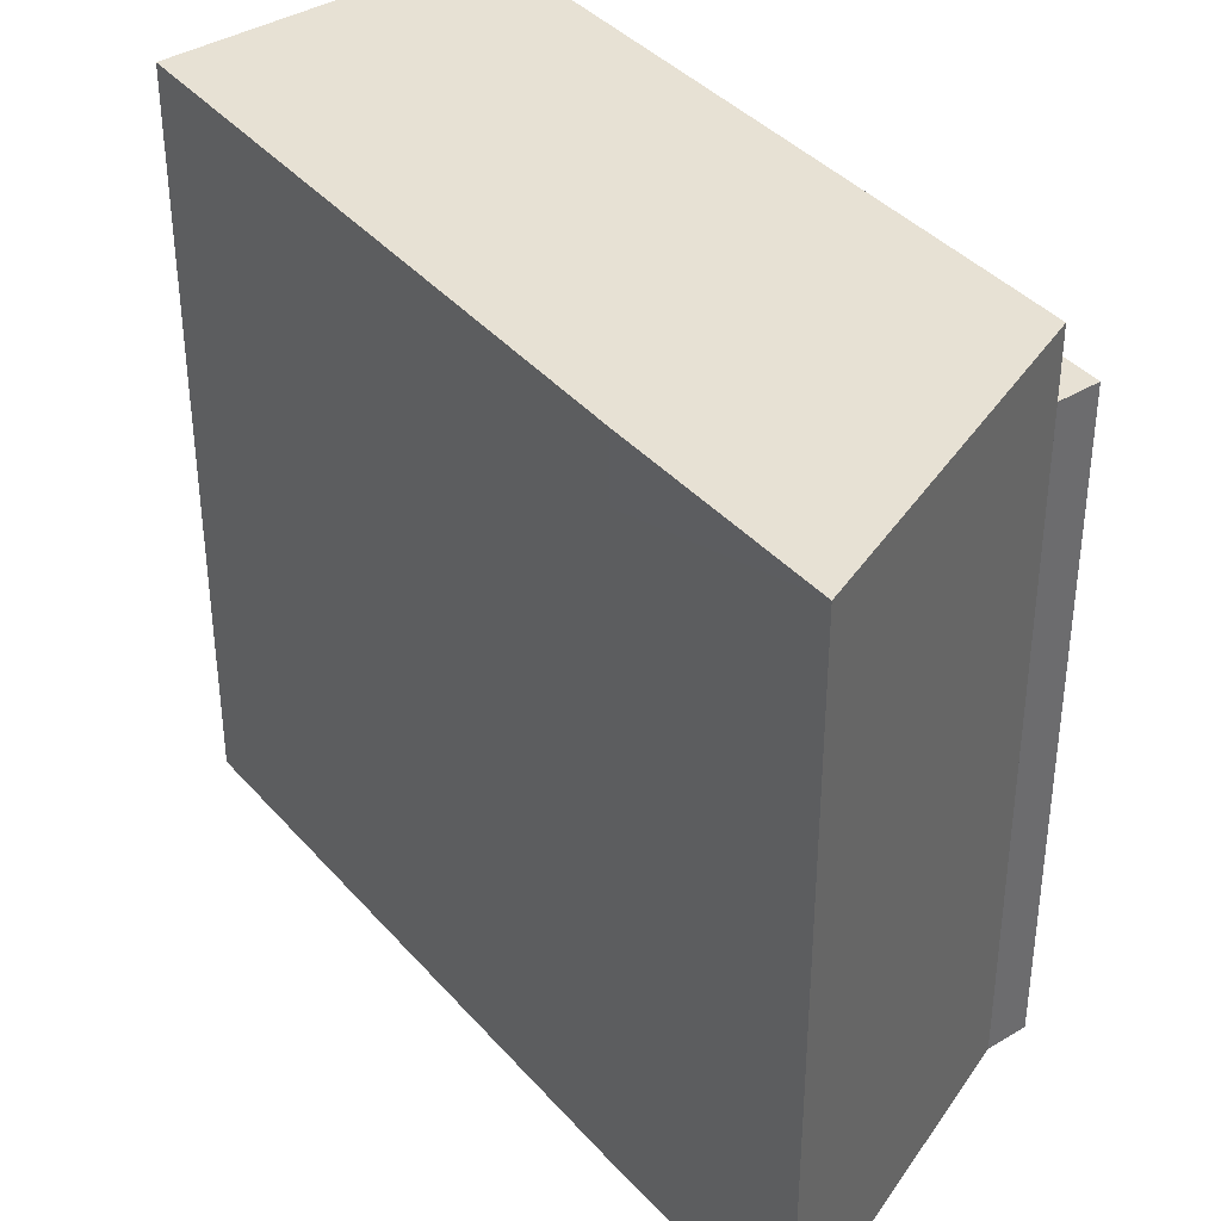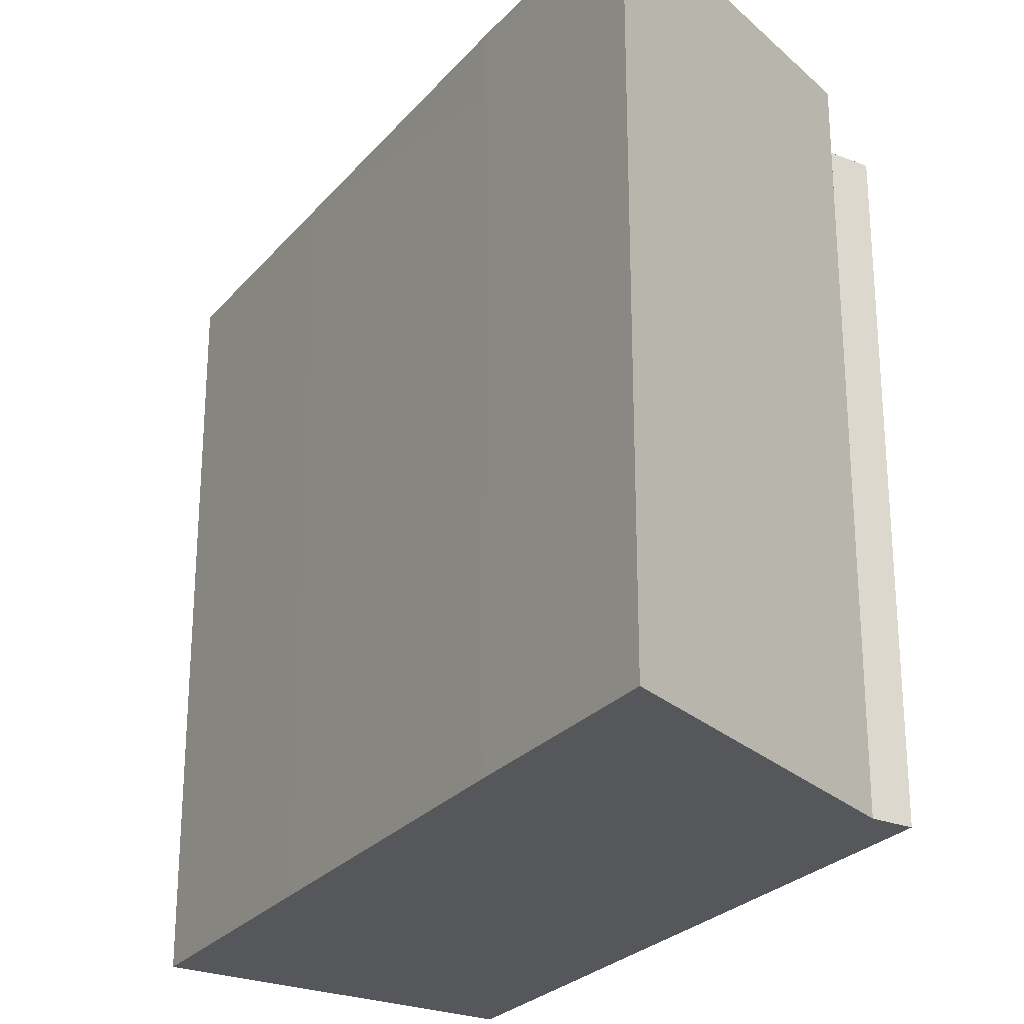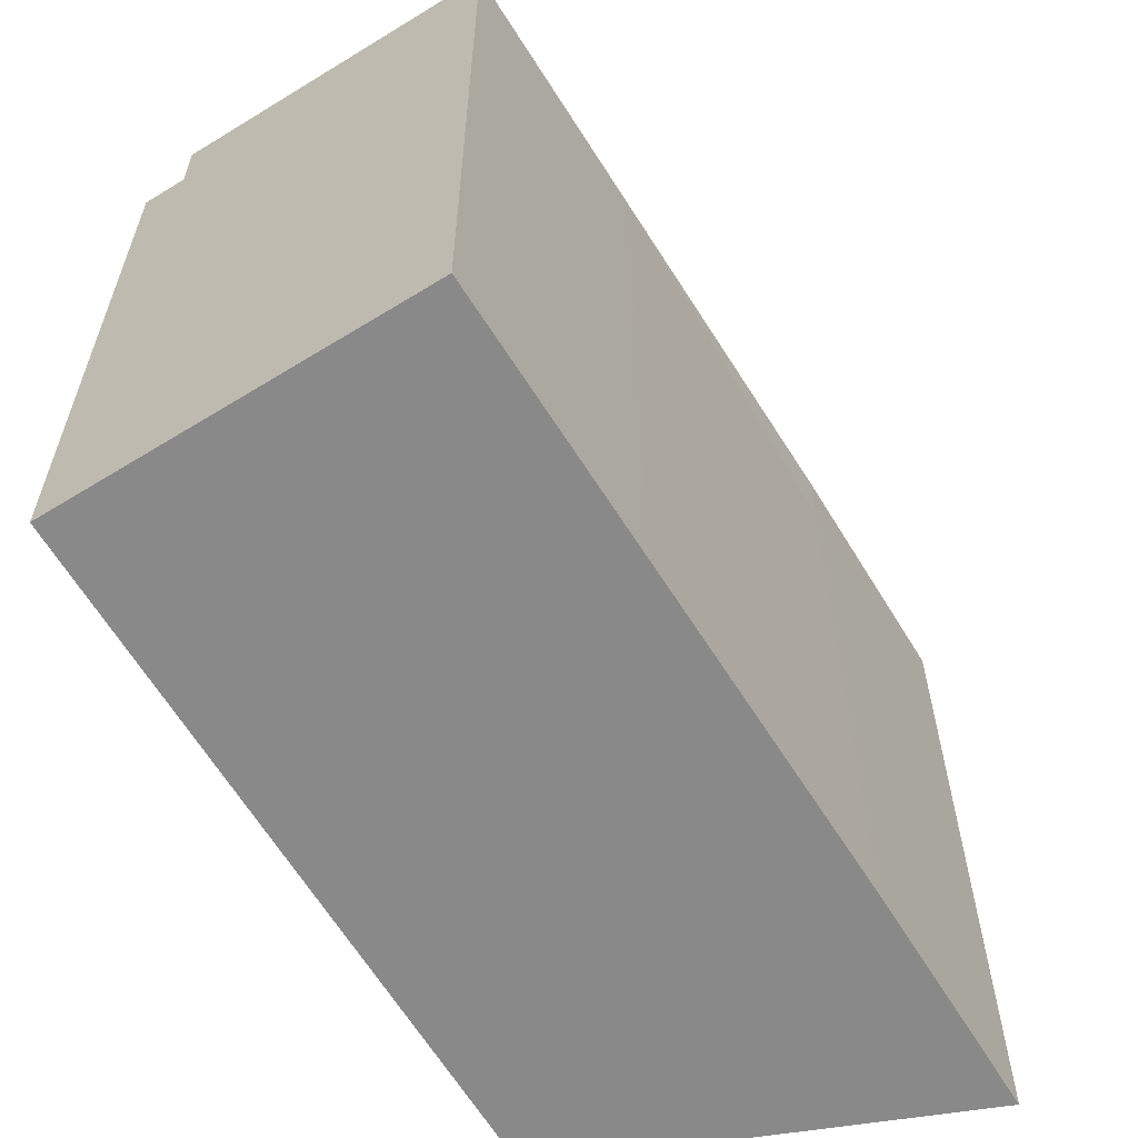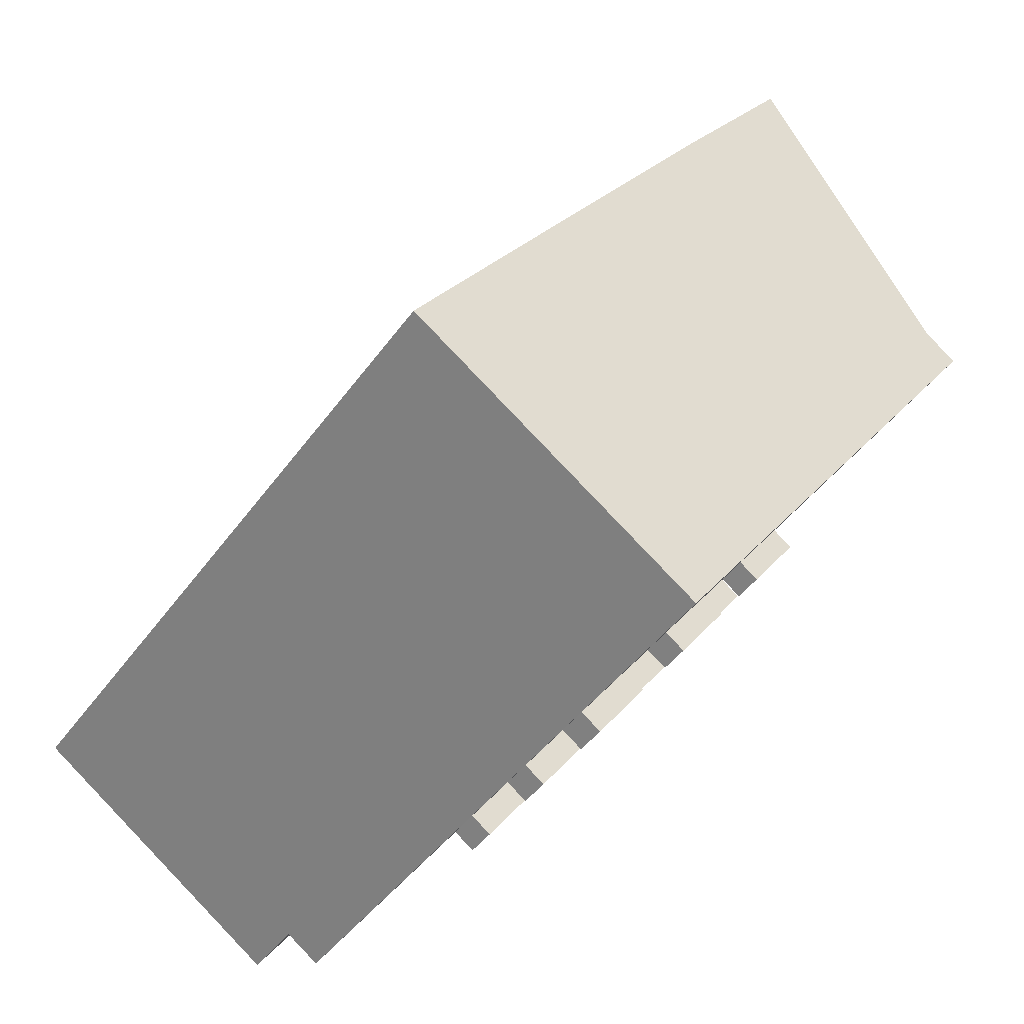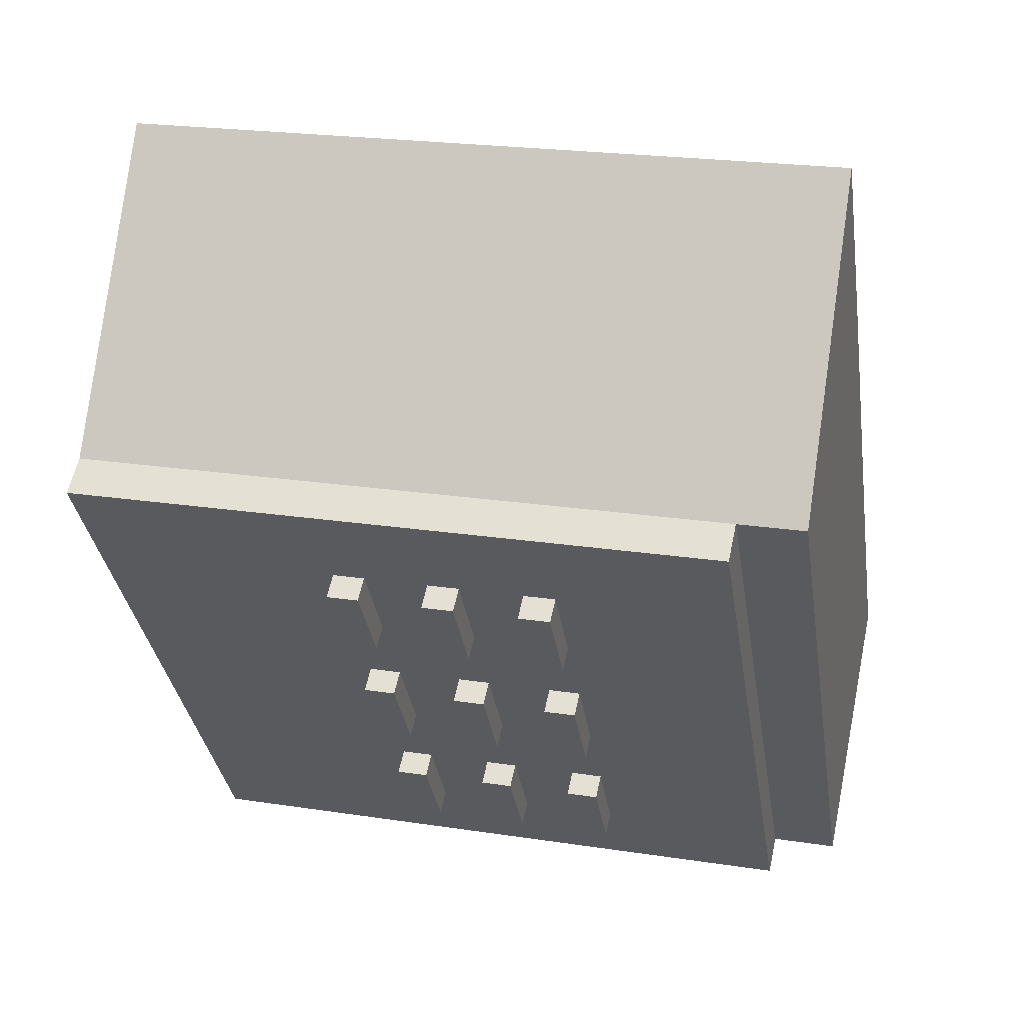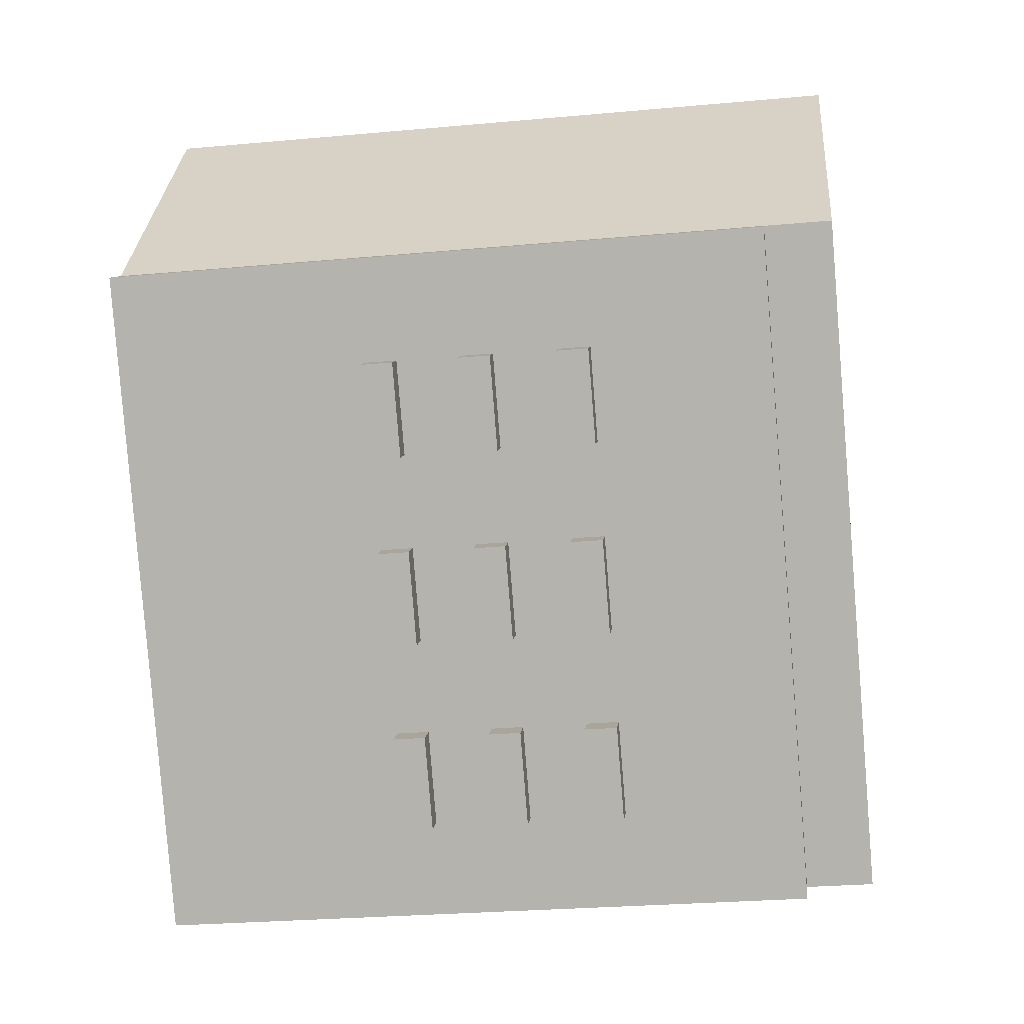
<metadata>
{"format":"obj","ext":"obj","renderer":"f3d","projection":"perspective","resolution":1024,"background":"white","views":[{"elev":39.4,"azim":-2.2,"up":"+Y"},{"elev":-26.4,"azim":3.3,"up":"+Y"},{"elev":-63.2,"azim":-113.8,"up":"+Y"},{"elev":-44.7,"azim":-33.3,"up":"+Z"},{"elev":22.5,"azim":104.8,"up":"+Z"},{"elev":-27.1,"azim":98.0,"up":"+Z"}]}
</metadata>
<code>
v  16.51 6.203 -2.189
v  16.51 4.949 -2.189
v  14.39 6.202 -5.22
v  18.63 4.949 0.8419
v  18.63 6.203 0.8419
v  20.76 4.95 3.873
v  20.76 6.203 3.873
v  22.88 4.95 6.904
v  22.88 6.203 6.904
v  25 4.95 9.935
v  25 6.204 9.935
v  14.39 2.41 -5.22
v  16.51 1.156 -2.189
v  14.39 1.156 -5.22
v  16.51 2.41 -2.189
v  18.63 2.41 0.8419
v  20.76 1.156 3.873
v  18.63 1.156 0.8419
v  20.76 2.411 3.873
v  22.88 2.411 6.904
v  25 1.156 9.935
v  22.88 1.156 6.904
v  25 2.411 9.935
v  11.4 -8.67 -7.752
v  26.51 16.9 13.83
v  26.51 -8.67 13.83
v  11.4 16.9 -7.752
v  25.19 16.9 14.74
v  10.07 16.9 -6.852
v  25.19 19.5 14.74
v  10.07 19.5 -6.852
v  13.57 8.741 -4.646
v  14.39 9.995 -5.22
v  14.39 8.741 -5.22
v  13.57 9.995 -4.646
v  15.69 8.741 -1.615
v  16.51 8.741 -2.189
v  15.69 9.995 -1.615
v  16.51 9.995 -2.189
v  17.82 8.742 1.416
v  18.63 9.995 0.8419
v  18.63 8.742 0.8419
v  17.82 9.995 1.416
v  19.94 8.742 4.446
v  20.76 8.742 3.873
v  20.76 9.996 3.873
v  19.94 9.996 4.446
v  22.06 8.743 7.477
v  22.88 9.996 6.904
v  22.88 8.743 6.904
v  22.06 9.996 7.477
v  24.18 8.743 10.51
v  25 8.743 9.935
v  24.18 9.996 10.51
v  25 9.996 9.935
v  13.57 4.948 -4.646
v  14.39 4.948 -5.22
v  13.57 6.202 -4.646
v  15.69 4.949 -1.615
v  15.69 6.203 -1.615
v  17.82 4.949 1.416
v  17.82 6.203 1.416
v  19.94 4.95 4.446
v  19.94 6.203 4.446
v  22.06 4.95 7.477
v  22.06 6.203 7.477
v  24.18 4.95 10.51
v  24.18 6.204 10.51
v  13.57 1.156 -4.646
v  13.57 2.41 -4.646
v  15.69 1.156 -1.615
v  15.69 2.41 -1.615
v  17.82 1.156 1.416
v  17.82 2.41 1.416
v  19.94 1.156 4.446
v  19.94 2.411 4.446
v  22.06 1.156 7.477
v  22.06 2.411 7.477
v  24.18 1.156 10.51
v  24.18 2.411 10.51
v  17.89 16.9 26.19
v  12.84 -8.67 18.95
v  17.89 -8.67 26.19
v  12.87 16.9 18.96
v  12.84 19.5 18.98
v  17.89 19.5 26.19
v  25.19 16.89 14.74
v  25.19 -8.67 14.74
v  5.507 -8.67 8.139
v  0 16.9 1.035e-15
v  0 -8.67 -5.309e-16
v  0 19.5 1.194e-15
v  5.507 16.9 8.139
v  5.507 19.5 8.139
g defaultobject
f 1 2 3
f 4 5 6
f 7 6 5
f 8 9 10
f 11 10 9
f 12 13 14
f 15 13 12
f 16 17 18
f 19 17 16
f 20 21 22
f 23 21 20
f 24 25 26
f 25 24 27
f 28 29 30
f 31 30 29
f 32 33 34
f 33 32 35
f 36 34 37
f 34 36 32
f 38 37 39
f 36 37 38
f 40 41 42
f 41 40 43
f 44 42 45
f 42 44 40
f 46 47 45
f 45 47 44
f 48 49 50
f 49 48 51
f 52 50 53
f 50 52 48
f 54 53 55
f 53 54 52
f 56 3 57
f 3 56 58
f 59 57 2
f 57 59 56
f 60 2 1
f 2 60 59
f 61 5 4
f 5 61 62
f 63 4 6
f 4 63 61
f 64 6 7
f 6 64 63
f 65 9 8
f 9 65 66
f 67 8 10
f 8 67 65
f 68 10 11
f 10 68 67
f 69 12 14
f 12 69 70
f 71 14 13
f 14 71 69
f 72 13 15
f 13 72 71
f 73 16 18
f 16 73 74
f 75 18 17
f 18 75 73
f 76 17 19
f 17 76 75
f 77 20 22
f 20 77 78
f 79 22 21
f 22 79 77
f 80 21 23
f 21 80 79
f 34 33 37
f 39 37 33
f 42 41 45
f 46 45 41
f 50 49 53
f 55 53 49
f 57 3 2
f 81 82 83
f 82 81 84
f 85 84 86
f 81 86 84
f 87 88 26
f 24 26 89
f 88 83 82
f 24 90 29
f 90 24 91
f 24 89 91
f 31 29 92
f 92 29 90
f 24 29 27
f 84 89 82
f 89 84 93
f 93 84 94
f 85 94 84
f 26 88 89
f 89 88 82
f 83 88 28
f 81 83 28
f 28 86 81
f 30 86 28
f 26 25 87
f 93 92 90
f 94 92 93
f 91 93 90
f 93 91 89
f 33 35 39
f 38 39 35
f 41 43 46
f 47 46 43
f 49 51 55
f 54 55 51
f 3 58 1
f 60 1 58
f 5 62 7
f 64 7 62
f 9 66 11
f 68 11 66
f 12 70 15
f 72 15 70
f 16 74 19
f 76 19 74
f 20 78 23
f 80 23 78
f 85 31 94
f 30 31 85
f 86 30 85
f 25 27 28
f 29 28 27
f 94 31 92

</code>
